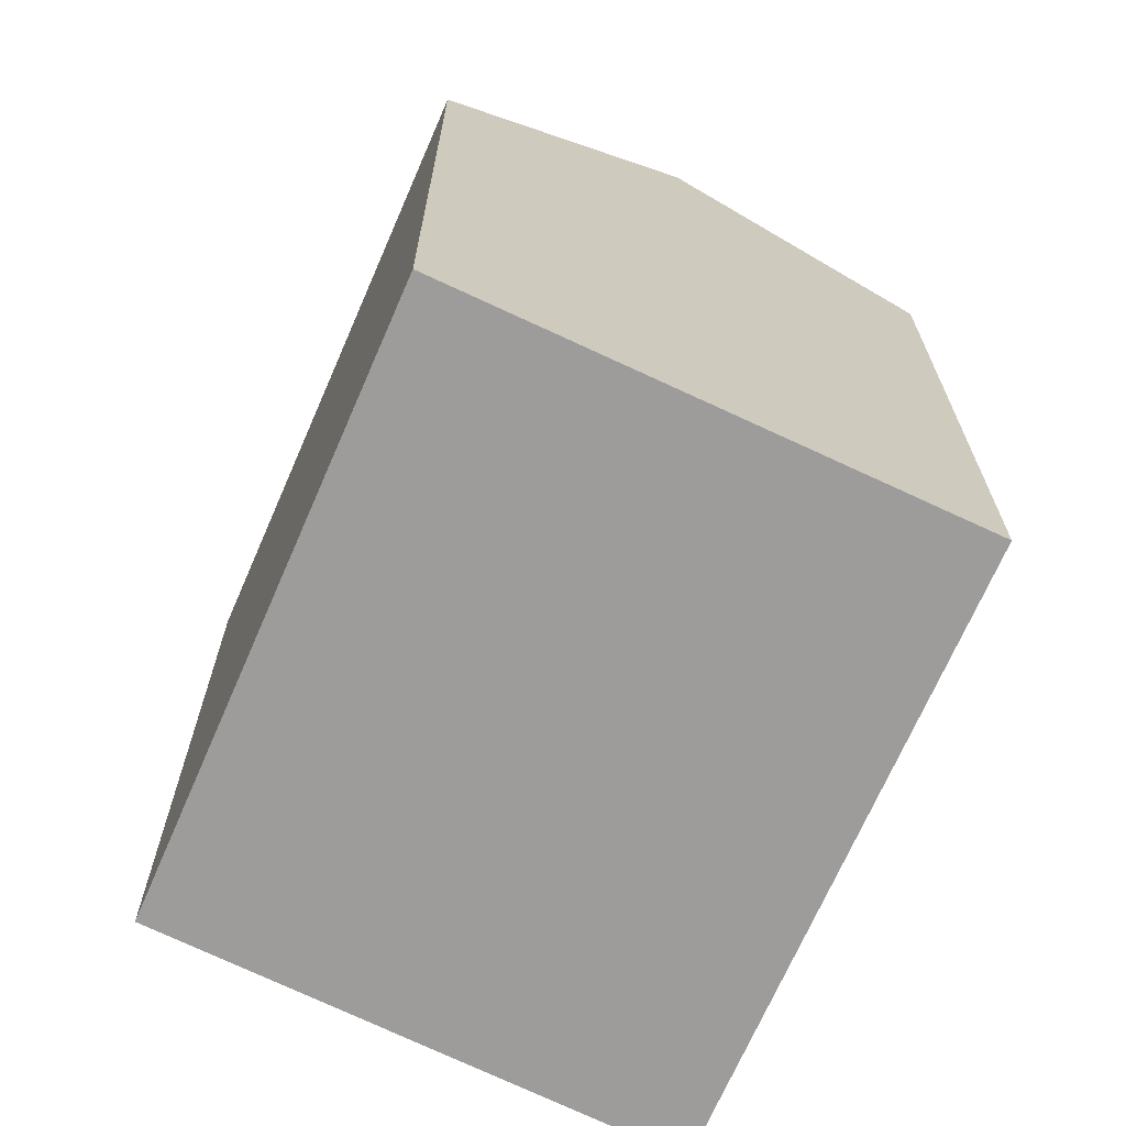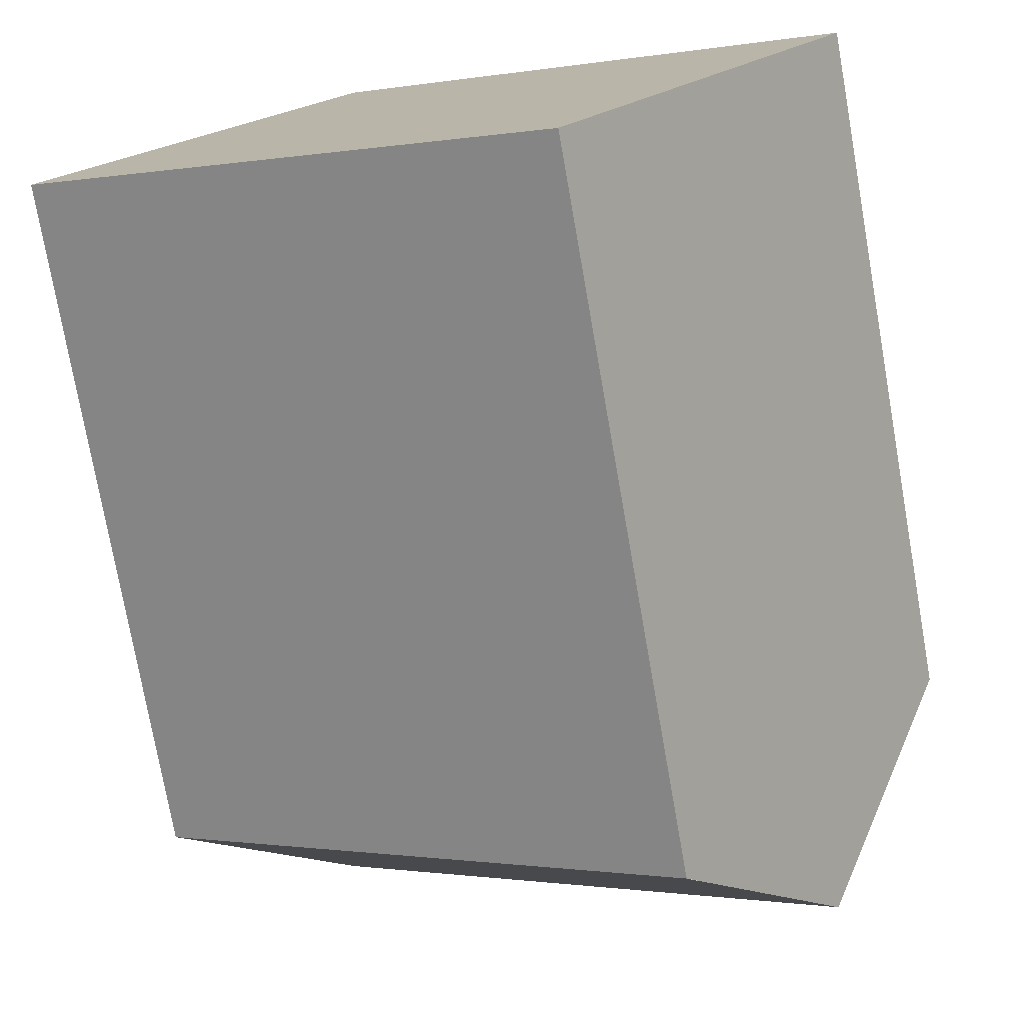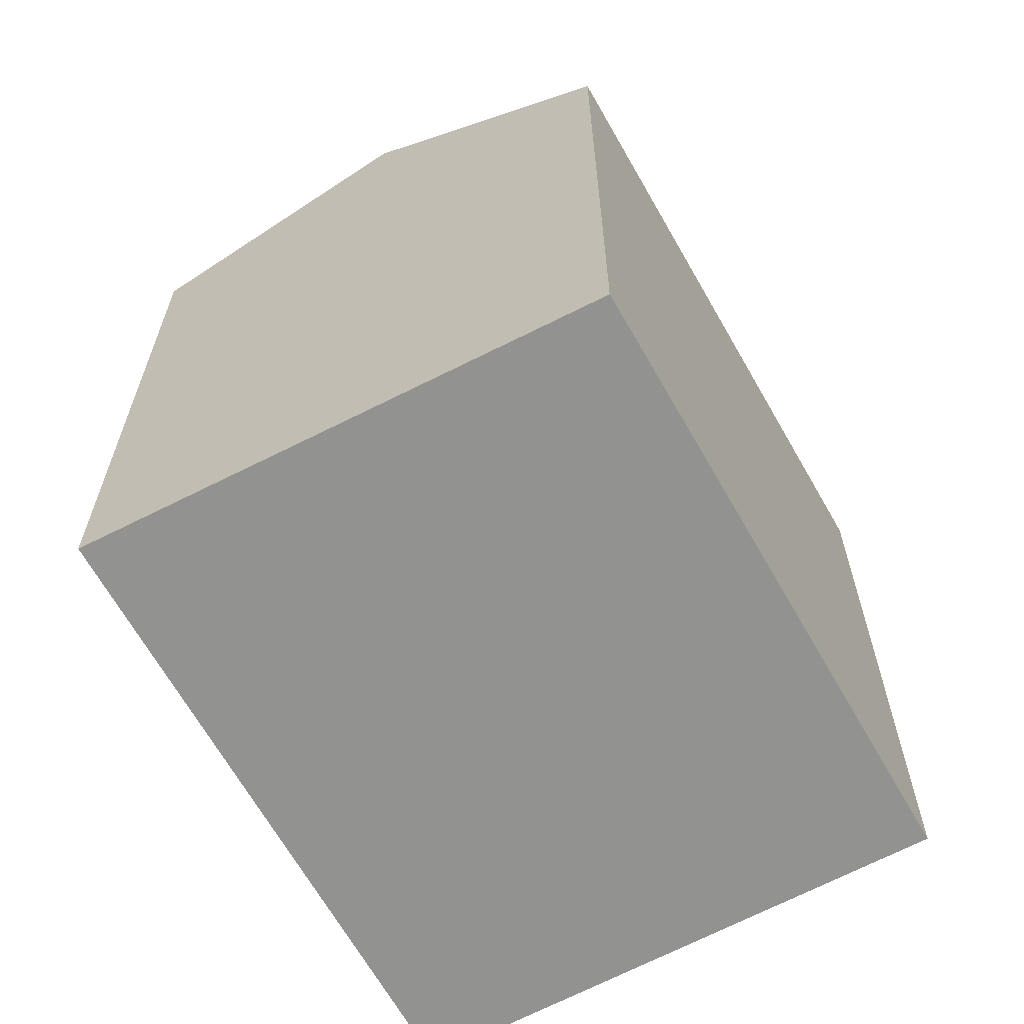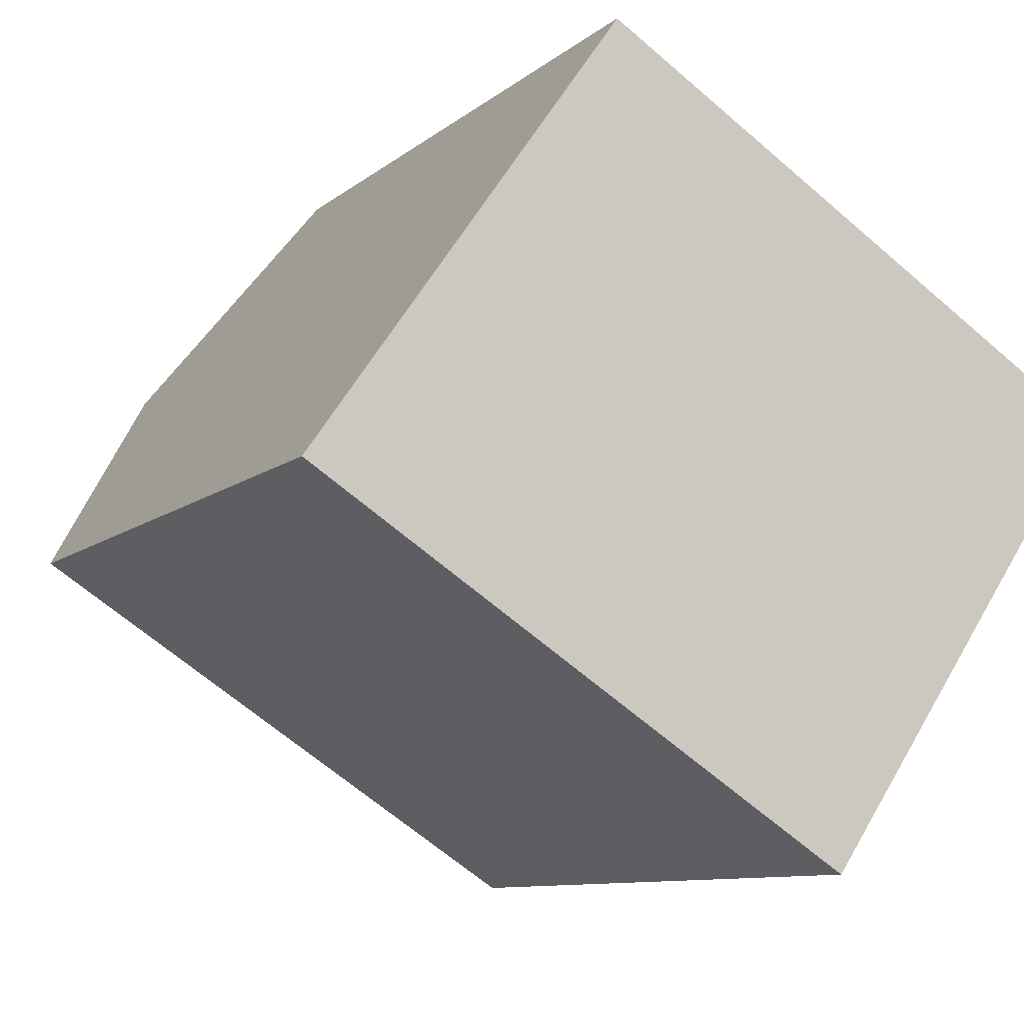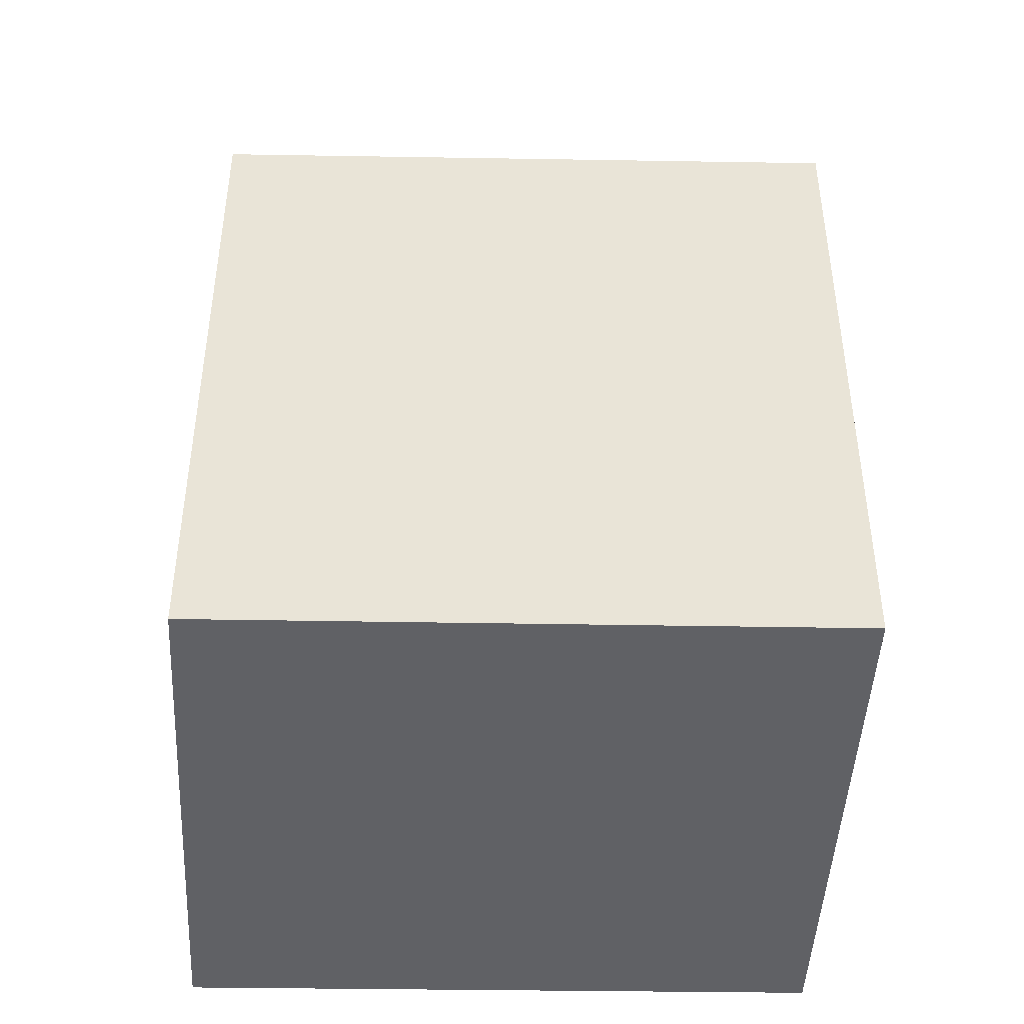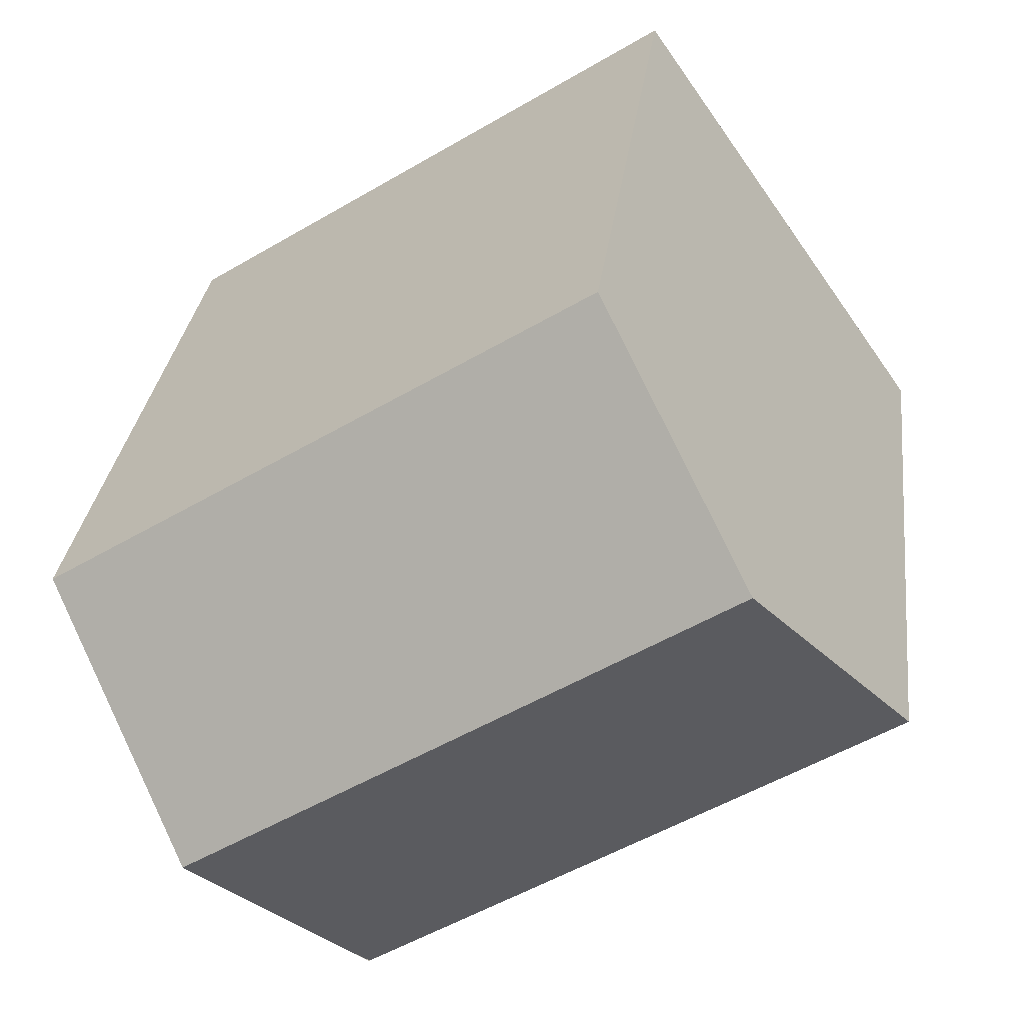
<metadata>
{"format":"obj","ext":"obj","renderer":"f3d","projection":"perspective","resolution":1024,"background":"white","views":[{"elev":-70.0,"azim":99.0,"up":"+Y"},{"elev":-75.7,"azim":10.0,"up":"+Z"},{"elev":-66.2,"azim":-27.9,"up":"+Y"},{"elev":-9.3,"azim":-26.9,"up":"+Z"},{"elev":-47.3,"azim":-148.4,"up":"+Y"},{"elev":29.3,"azim":-173.2,"up":"+Z"}]}
</metadata>
<code>
v  14.69 18.55 -2.621
v  6.584 15.33 9.352
v  17.92 15.3 2.148
v  3.298 18.55 4.685
v  6.688 15.31 -4.289
v  11.82 15.66 -6.85
v  11.45 15.31 -7.346
v  12.34 16.19 -6.082
v  6.642 15.31 -4.26
v  4.011 15.31 -2.572
v  0 15.31 9.378e-16
v  0.355 15.66 0.505
v  11.48 4.507e-16 -7.361
v  11.48 15.31 -7.361
v  4.011 1.575e-16 -2.572
v  0 0 0
v  6.688 2.626e-16 -4.289
v  11.45 4.498e-16 -7.346
v  6.642 2.608e-16 -4.26
v  6.584 -5.726e-16 9.352
v  3.298 -2.869e-16 4.685
v  0.355 -3.092e-17 0.505
v  17.92 -1.315e-16 2.148
v  14.69 1.605e-16 -2.621
v  12.34 3.724e-16 -6.082
v  11.82 4.194e-16 -6.85
g defaultobject
f 1 2 3
f 2 1 4
f 5 6 7
f 6 5 8
f 8 5 1
f 1 5 9
f 1 9 10
f 1 10 11
f 1 11 4
f 4 11 12
f 13 7 14
f 7 13 5
f 5 13 9
f 9 13 10
f 10 13 11
f 11 13 15
f 11 15 16
f 15 13 17
f 17 13 18
f 15 17 19
f 12 2 4
f 2 12 11
f 2 11 16
f 2 16 20
f 20 16 21
f 21 16 22
f 20 3 2
f 3 20 23
f 23 1 3
f 1 23 8
f 8 23 6
f 6 23 14
f 14 23 13
f 13 23 24
f 13 24 25
f 13 25 26
f 15 22 16
f 22 15 21
f 21 15 20
f 20 15 23
f 23 15 19
f 23 19 17
f 23 17 18
f 23 18 25
f 25 18 26
f 26 18 13
f 23 25 24

</code>
